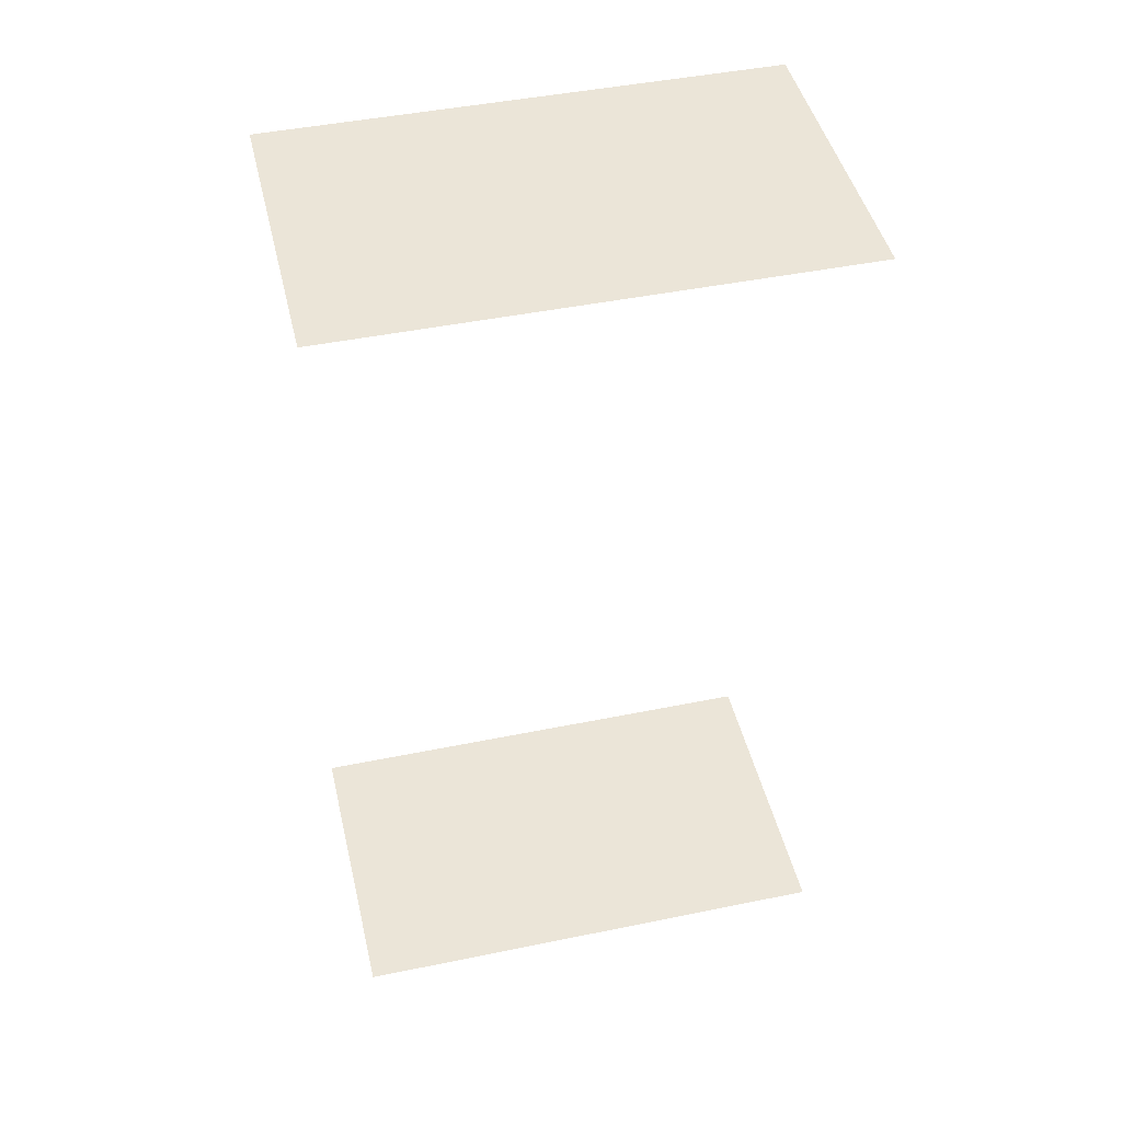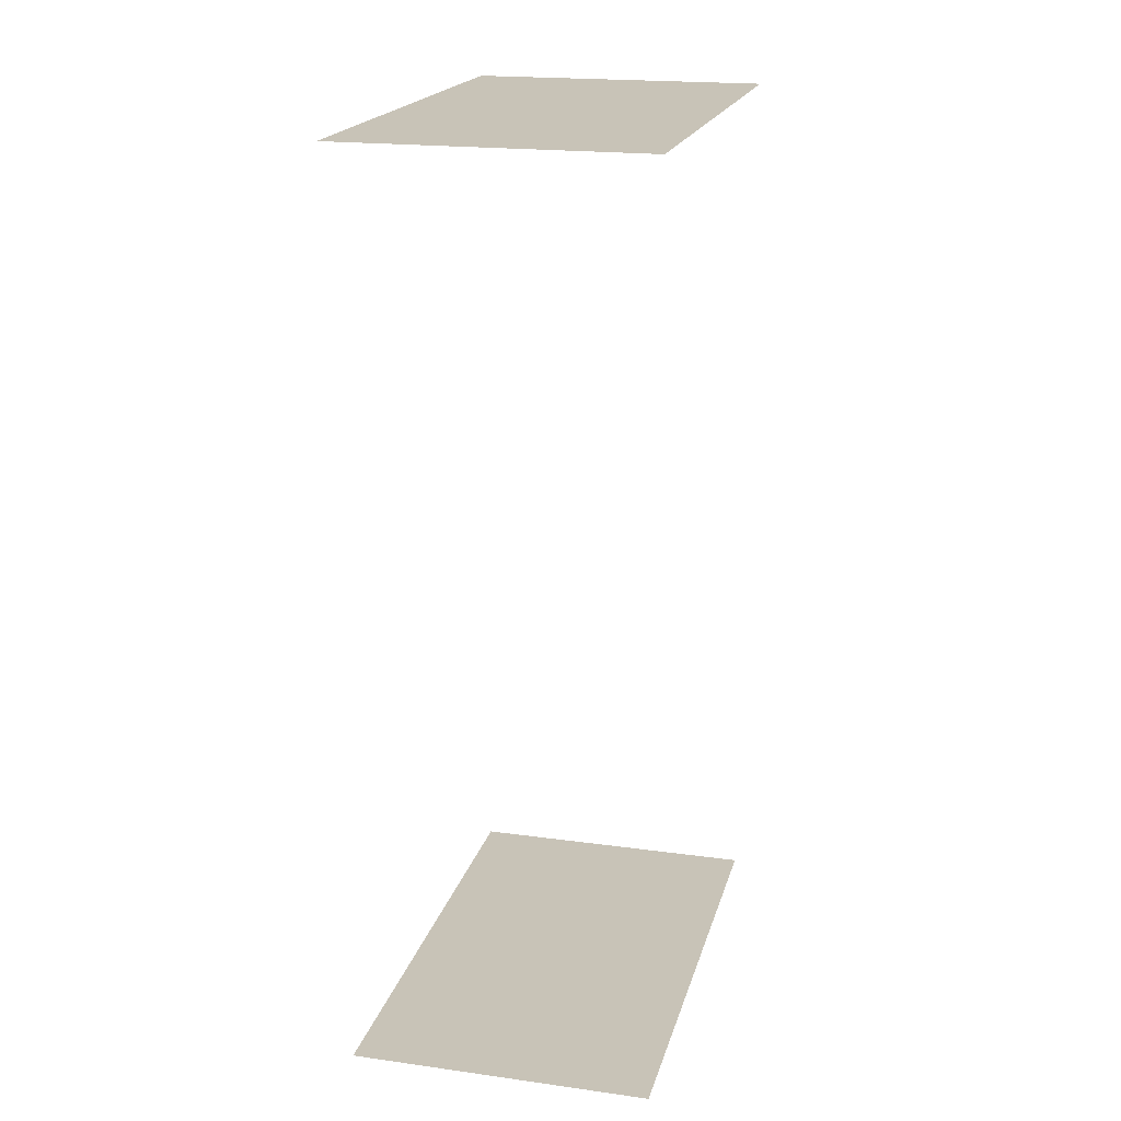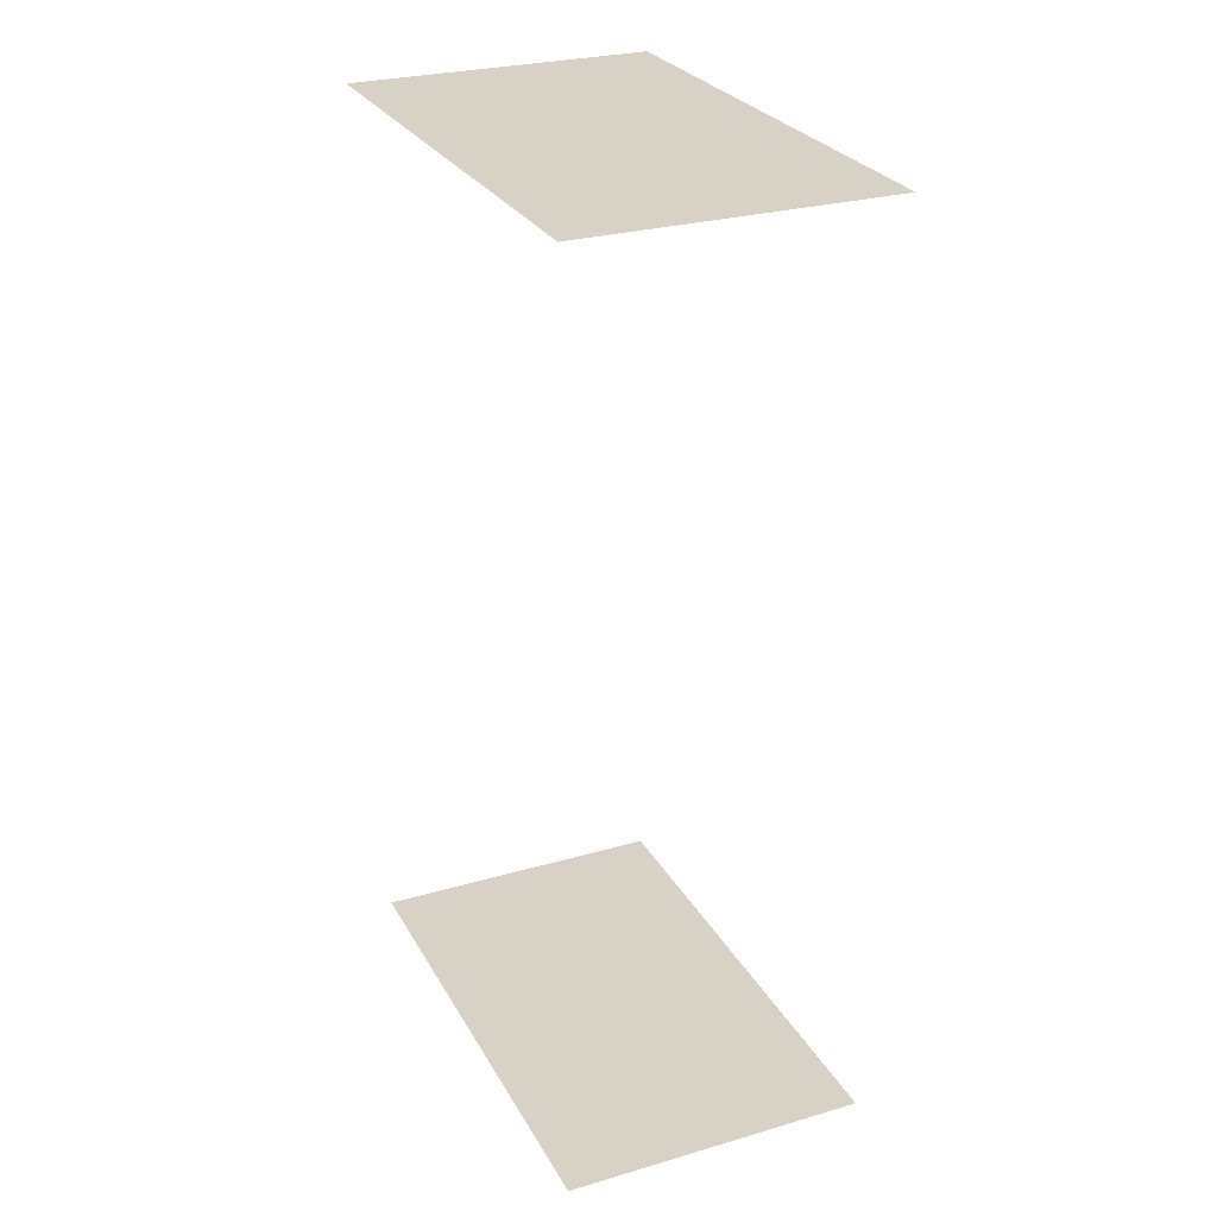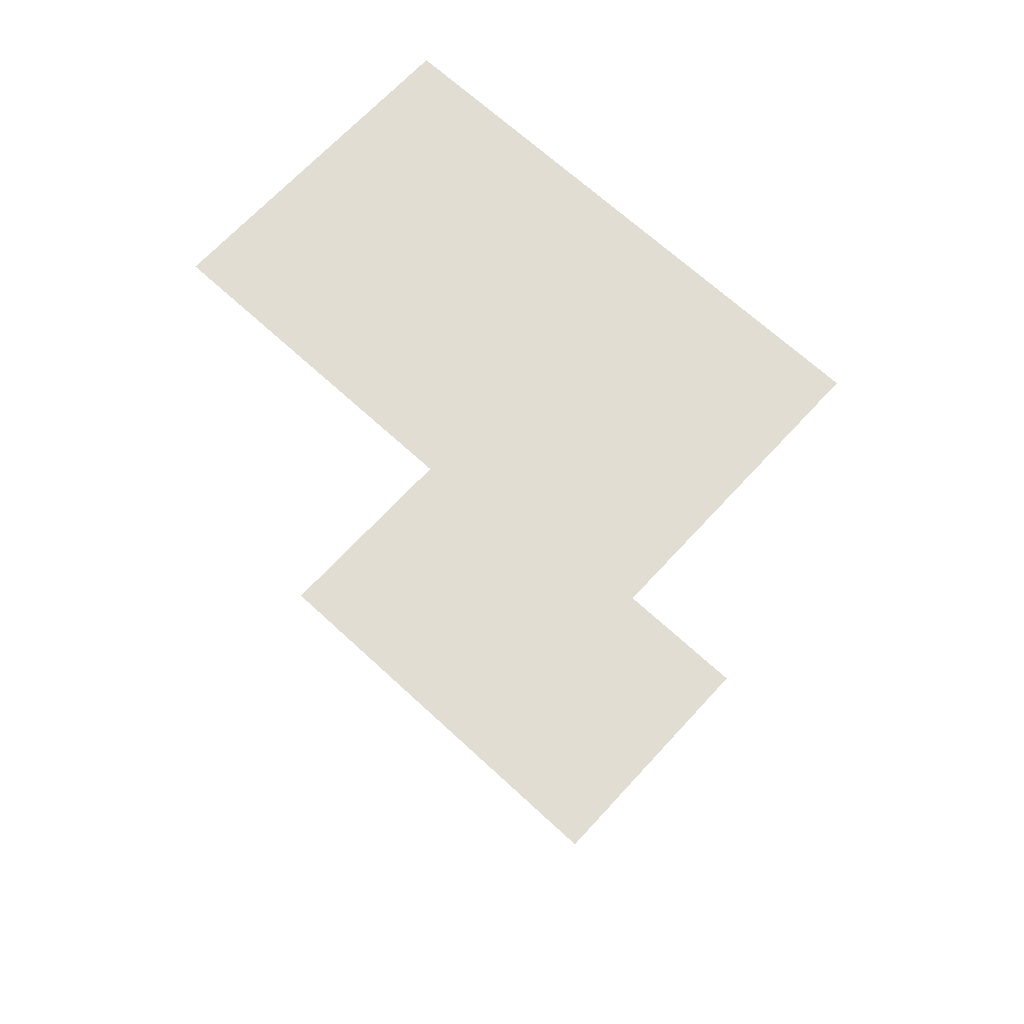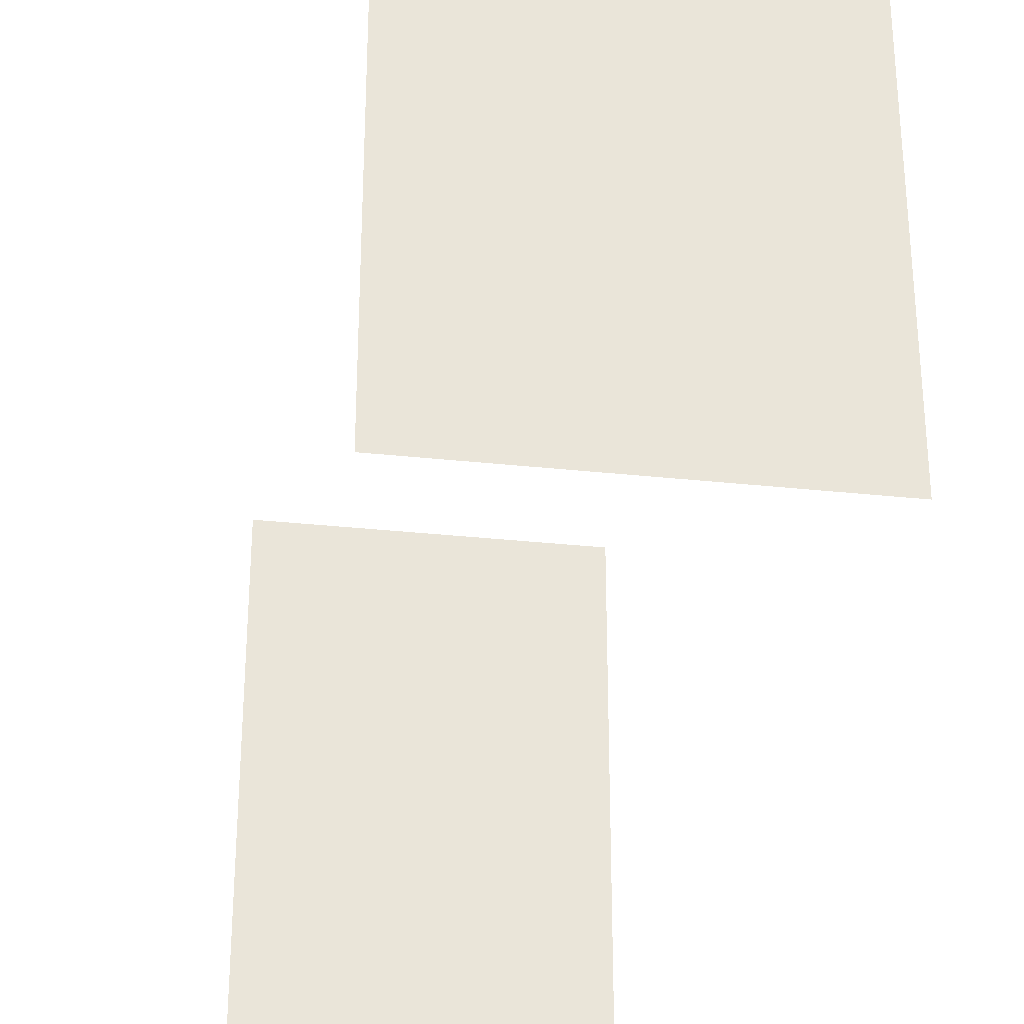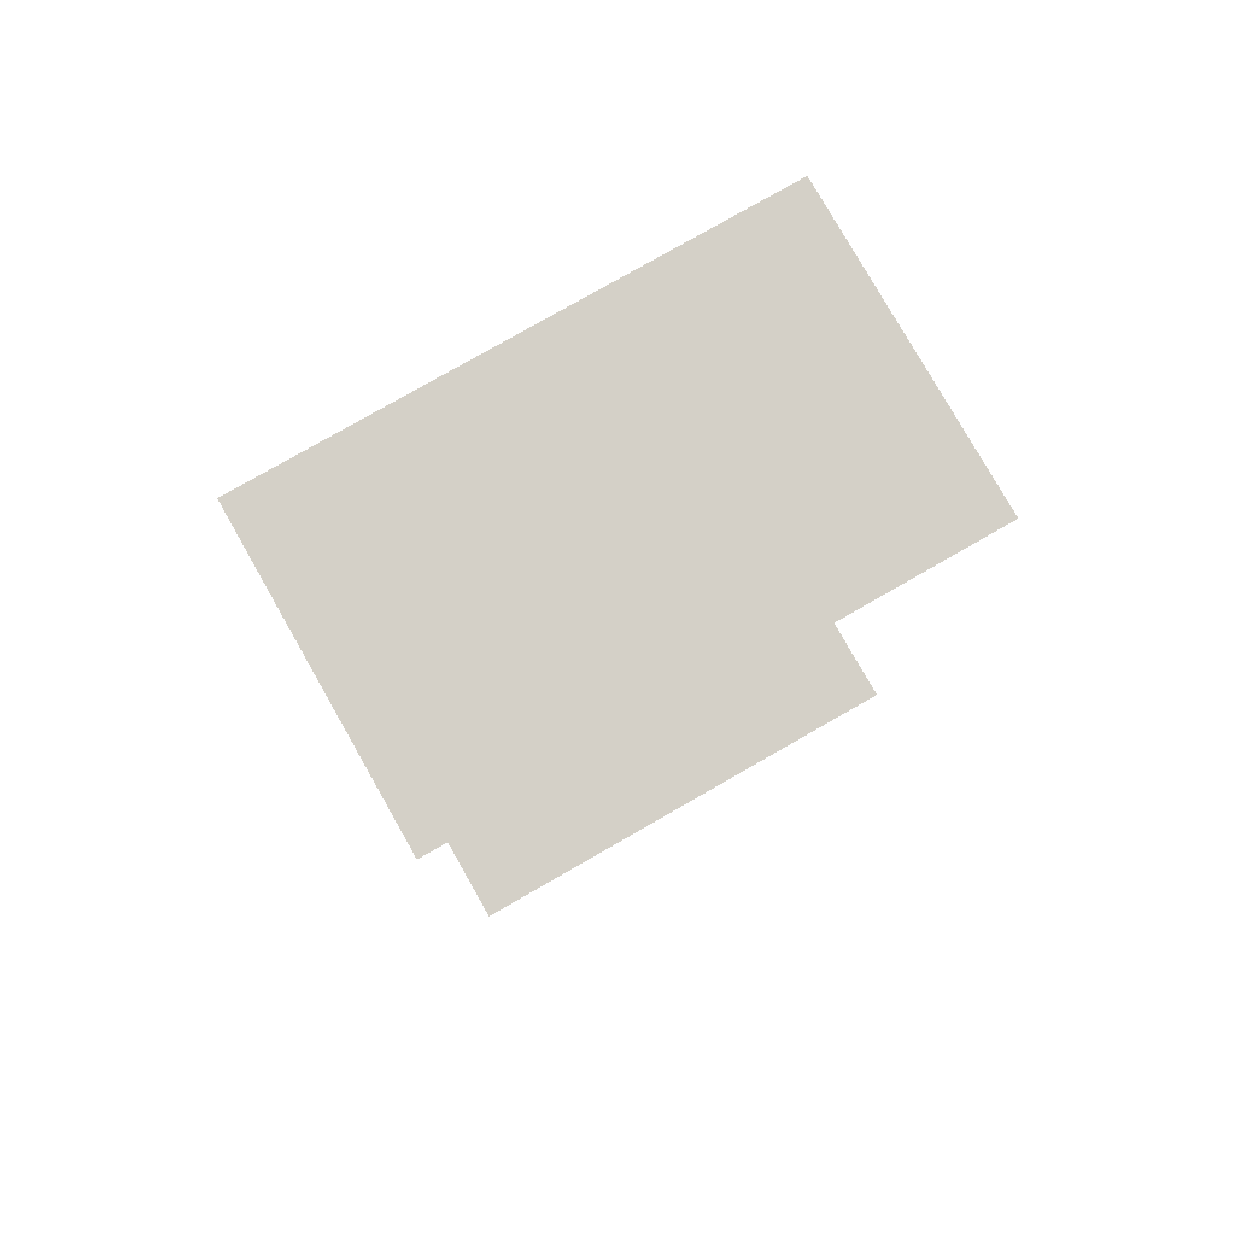
<metadata>
{"format":"obj","ext":"obj","renderer":"f3d","projection":"perspective","resolution":1024,"background":"white","views":[{"elev":45.9,"azim":-103.2,"up":"+Z"},{"elev":19.8,"azim":14.2,"up":"+Z"},{"elev":27.6,"azim":156.1,"up":"+Z"},{"elev":68.3,"azim":-47.3,"up":"+Z"},{"elev":-31.2,"azim":-8.8,"up":"+Y"},{"elev":79.9,"azim":60.3,"up":"+Z"}]}
</metadata>
<code>
g Rent_Clips
v -0.02314 -0.1016 -0.156
v 0.02314 -0.1016 -0.156
v 0.02314 -0.02508 -0.156
v -0.02314 -0.02508 -0.156
v 0.02314 -0.1016 -0.01716
v -0.02314 -0.1016 -0.01716
v -0.02314 -0.02508 -0.01716
v 0.02314 -0.02508 -0.01716
f -6 -7 -8
f -8 -5 -6
f -2 -3 -4
f -4 -1 -2

</code>
